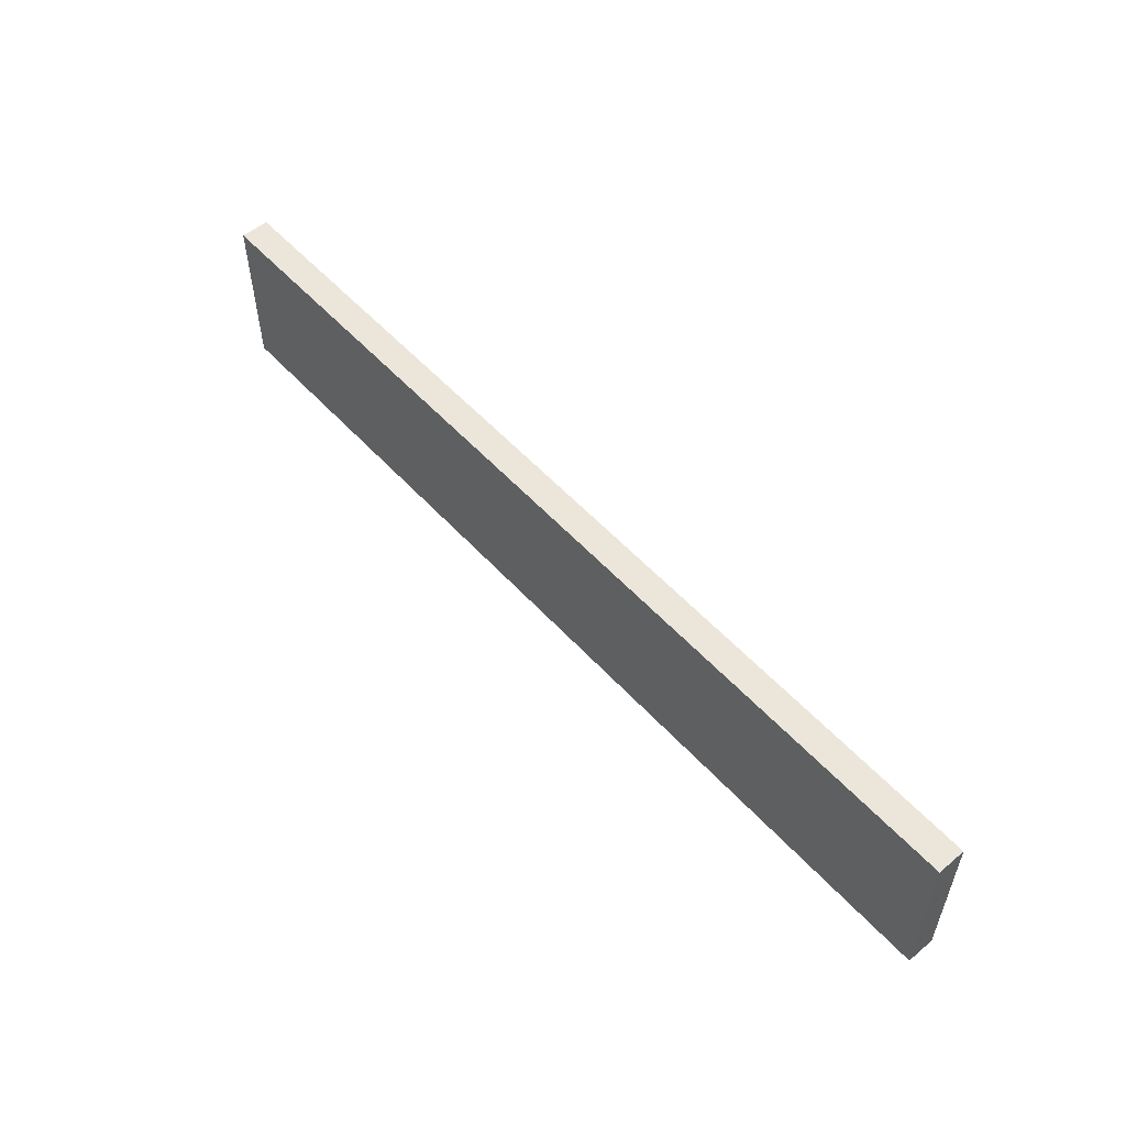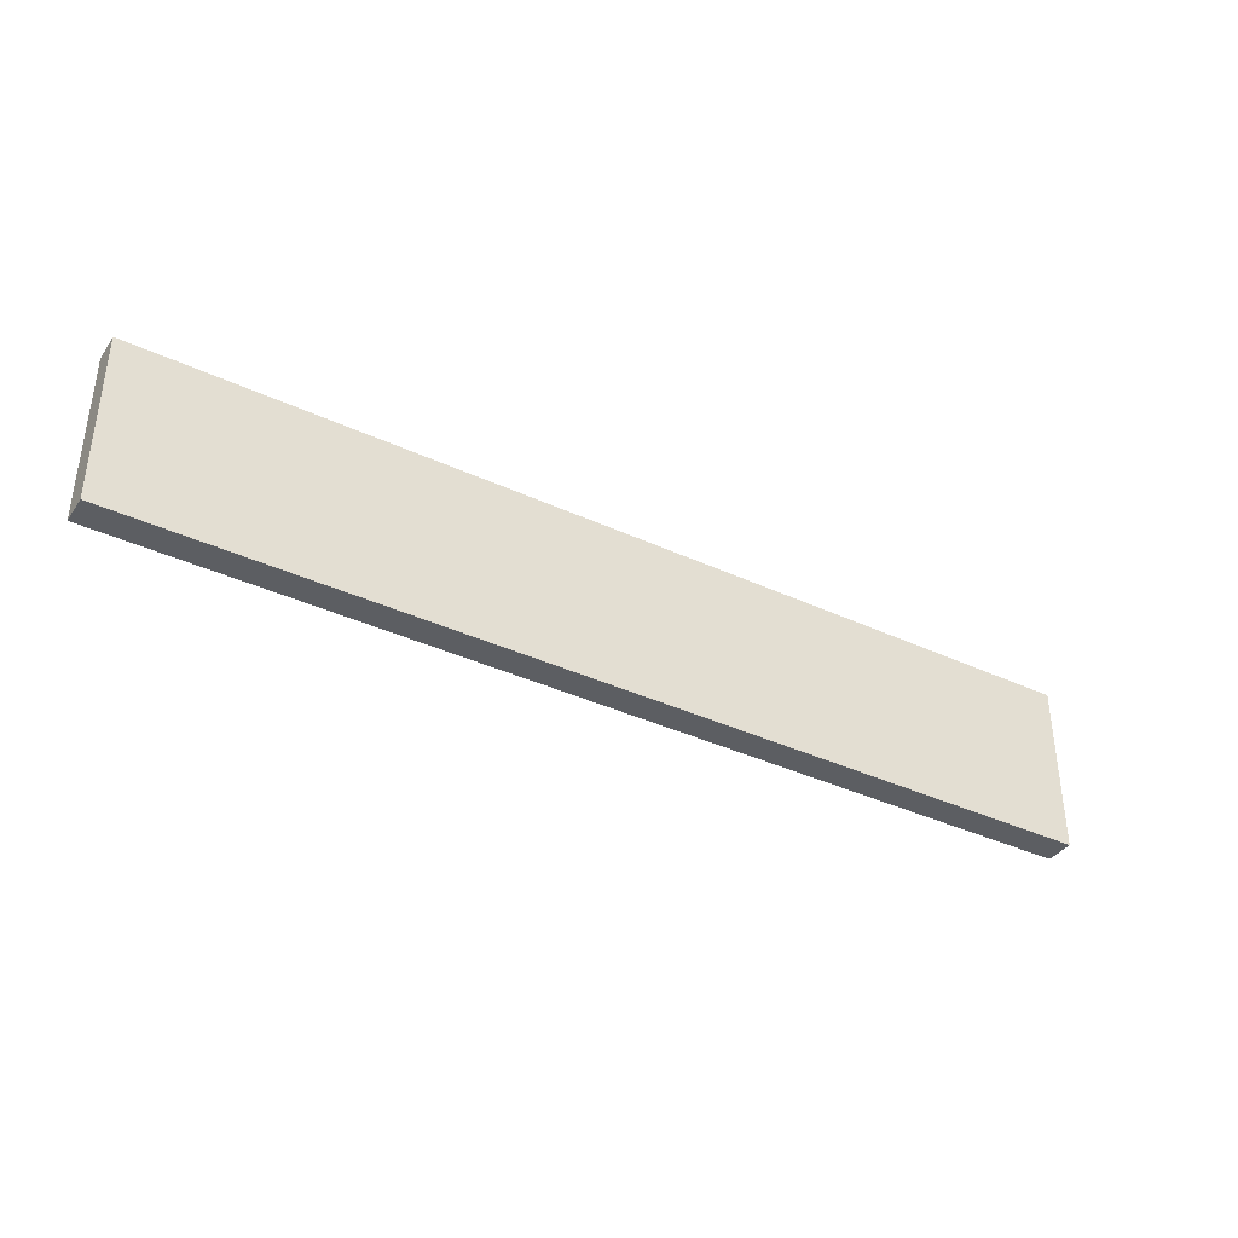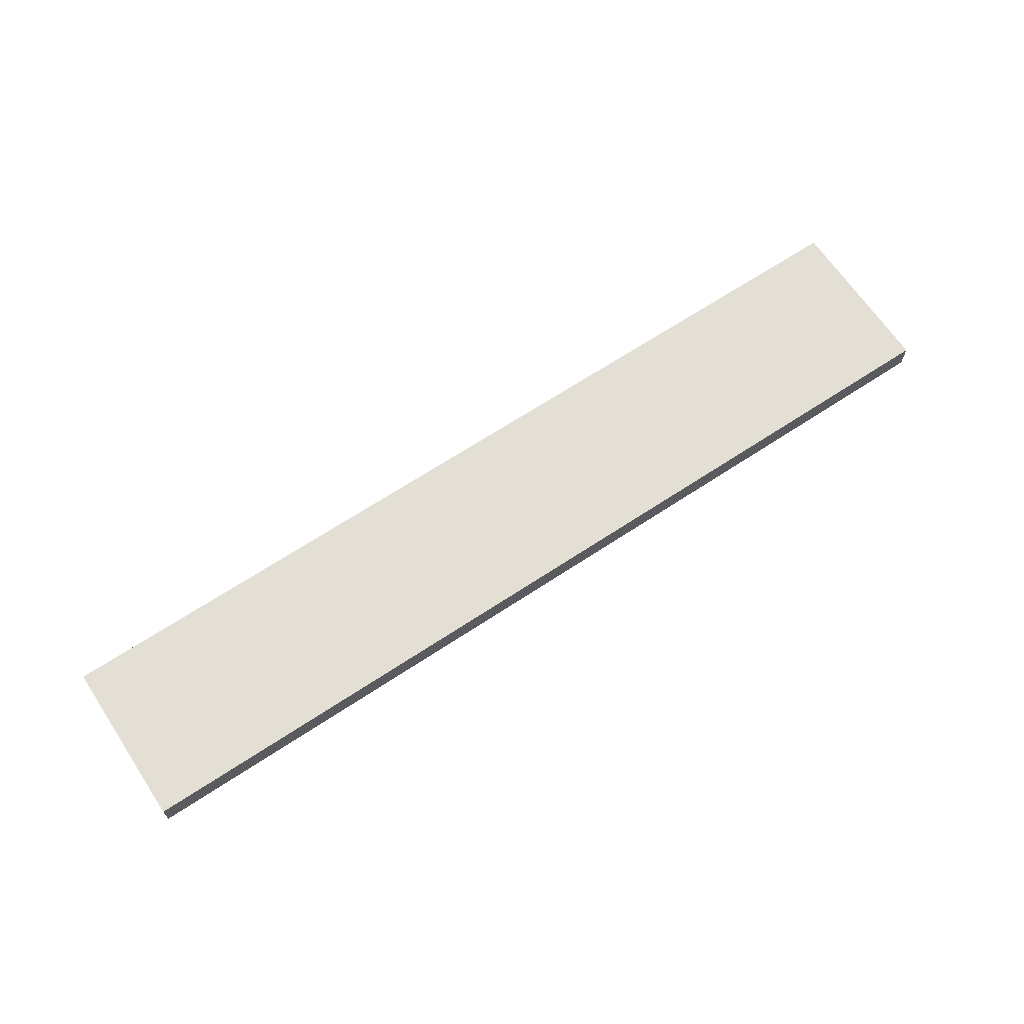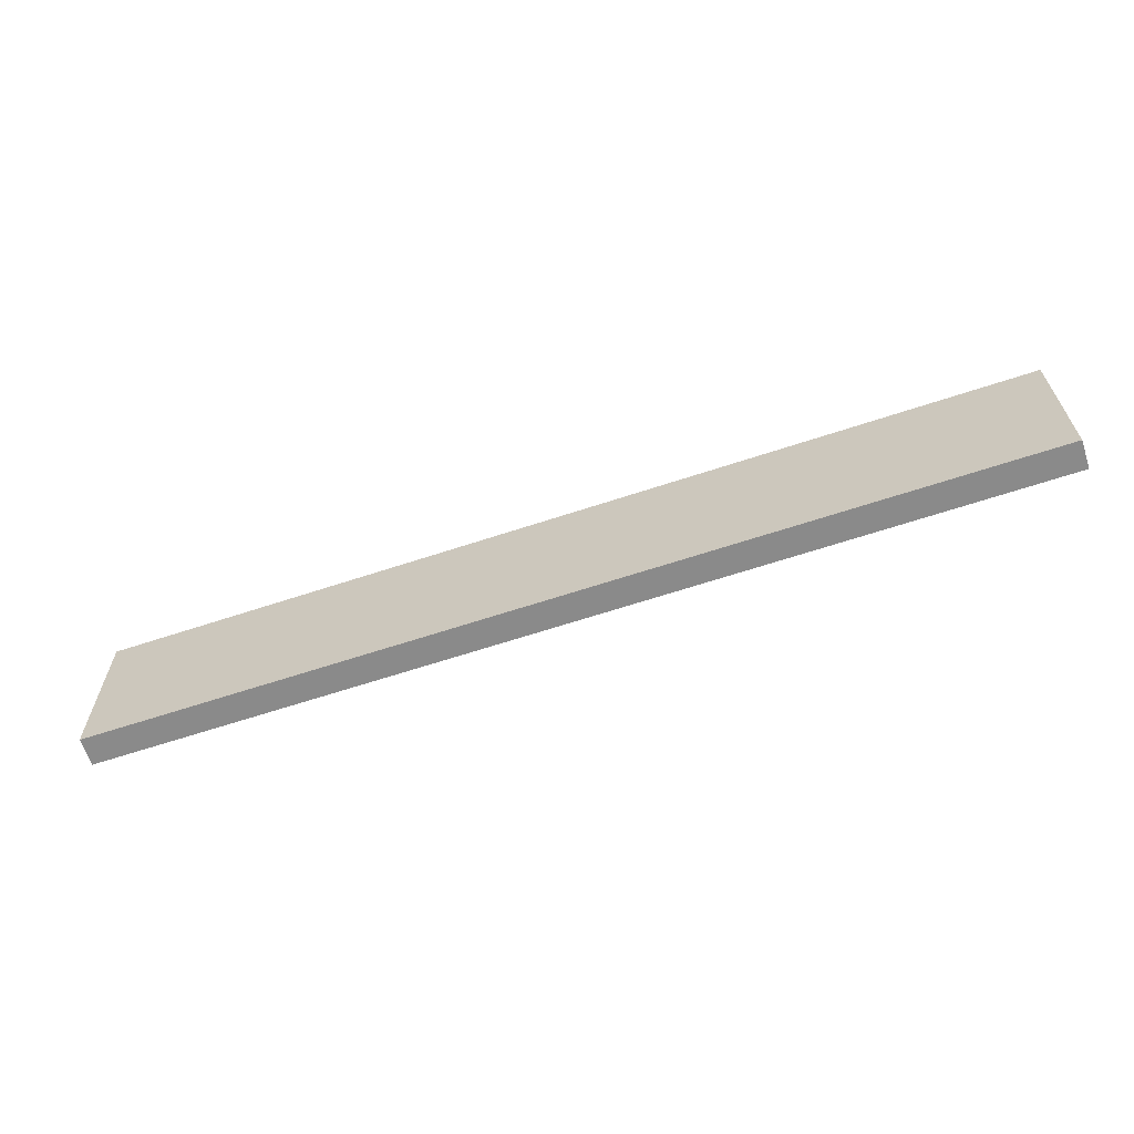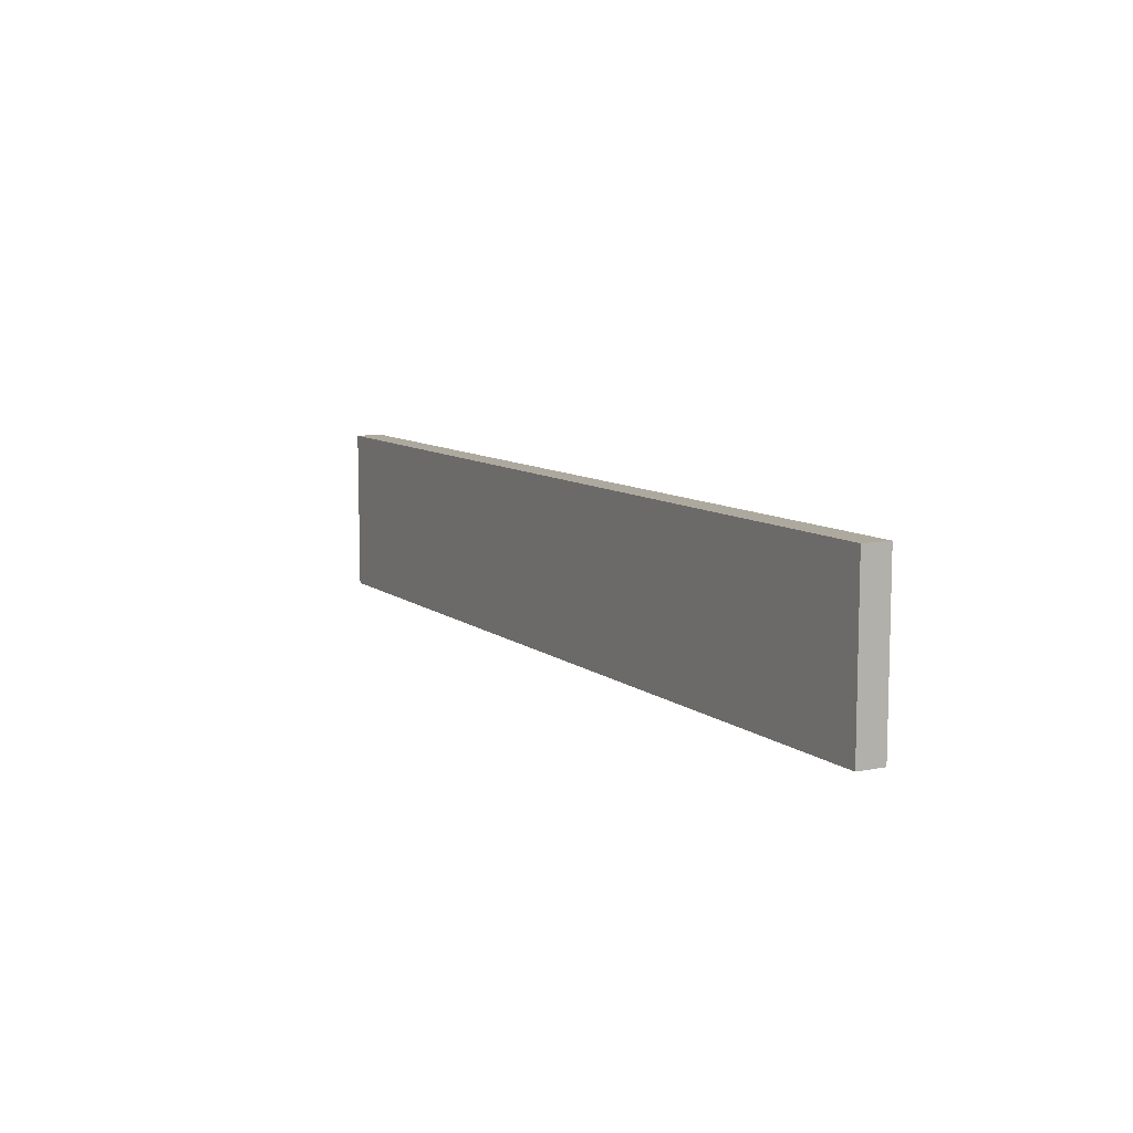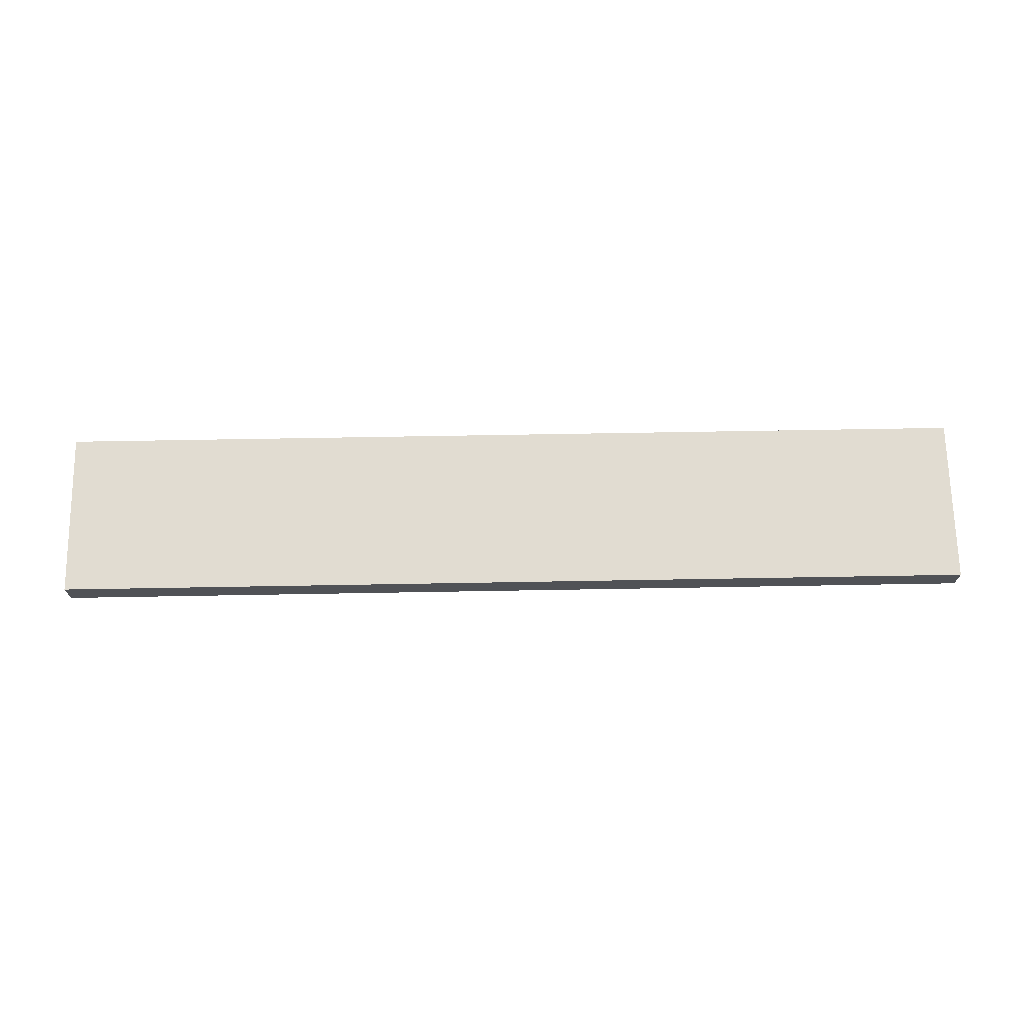
<metadata>
{"format":"obj","ext":"obj","renderer":"f3d","projection":"perspective","resolution":1024,"background":"white","views":[{"elev":54.5,"azim":-131.3,"up":"+Z"},{"elev":-37.7,"azim":-30.8,"up":"+Z"},{"elev":66.3,"azim":146.4,"up":"+Y"},{"elev":-63.5,"azim":18.6,"up":"+Z"},{"elev":9.1,"azim":-118.3,"up":"+Z"},{"elev":69.2,"azim":-1.0,"up":"+Y"}]}
</metadata>
<code>
v 0.9378 -0.6322 0.3869
v -0.9435 -0.6322 0.3869
v -0.9435 -0.6322 0.7234
v 0.9378 -0.6322 0.7234
v 0.9378 -0.6891 0.3869
v -0.9435 -0.6891 0.3869
v -0.9435 -0.6891 0.7234
v 0.9378 -0.6891 0.7234
f 3 4 2
f 4 1 2
f 2 6 7
f 3 2 7
f 4 3 8
f 3 7 8
f 1 4 5
f 4 8 5
f 2 1 6
f 1 5 6
f 5 8 6
f 8 7 6

</code>
